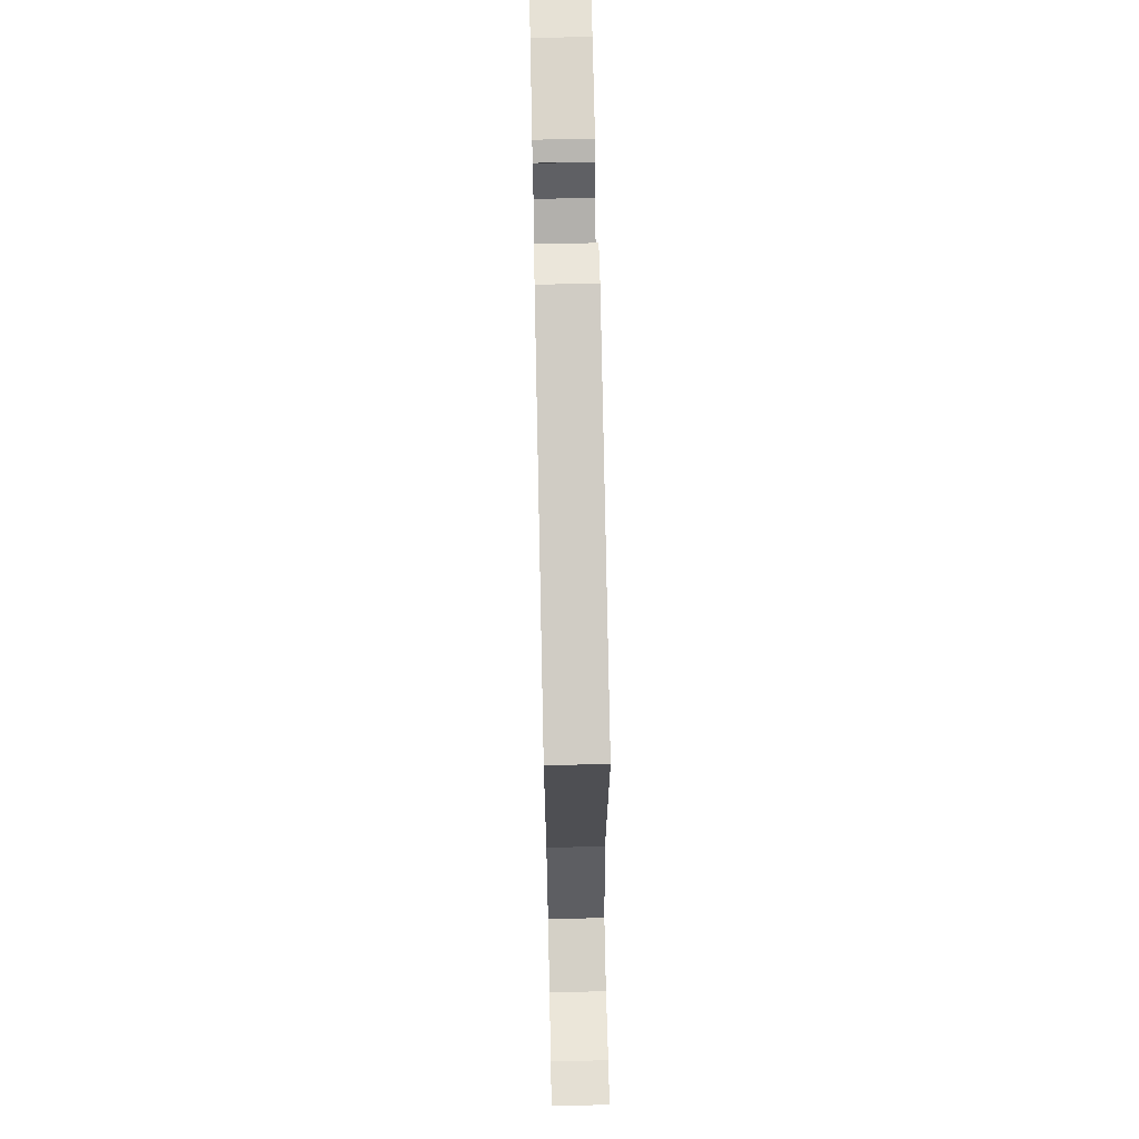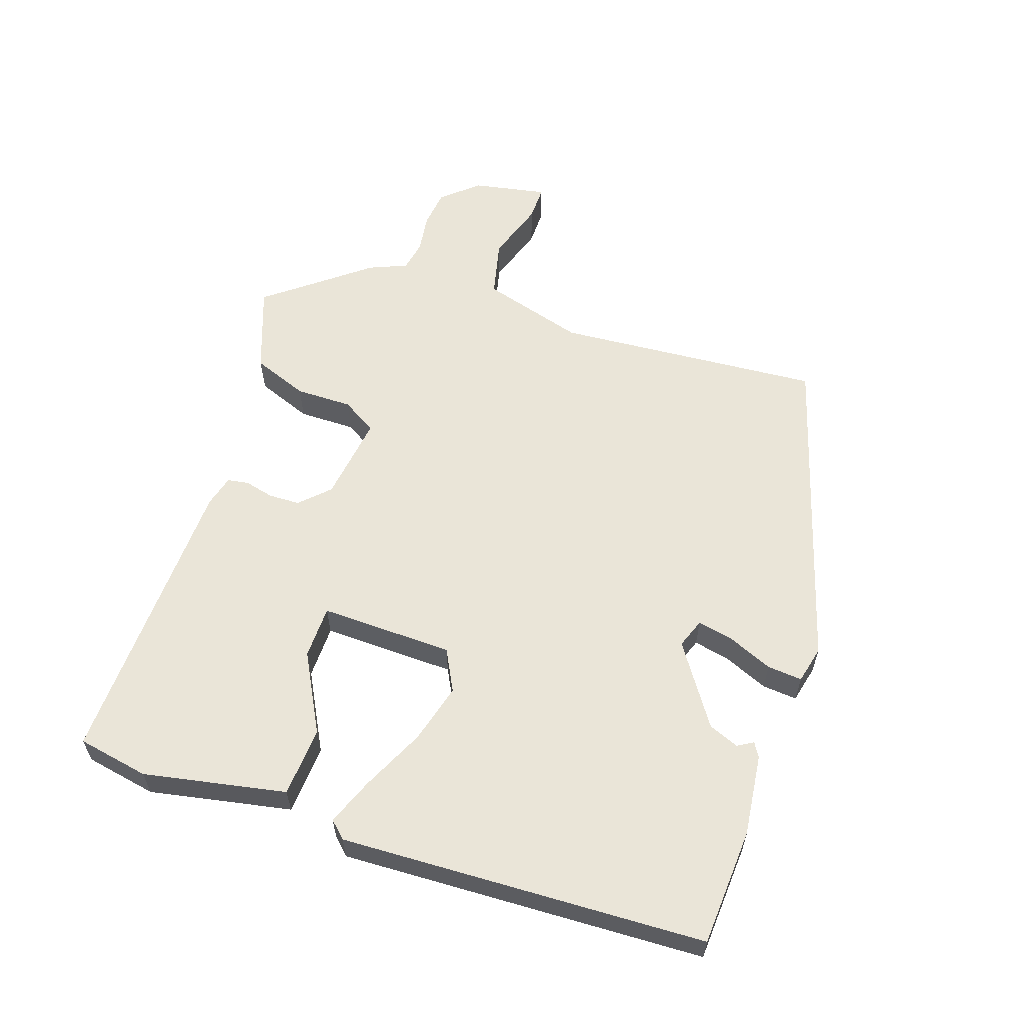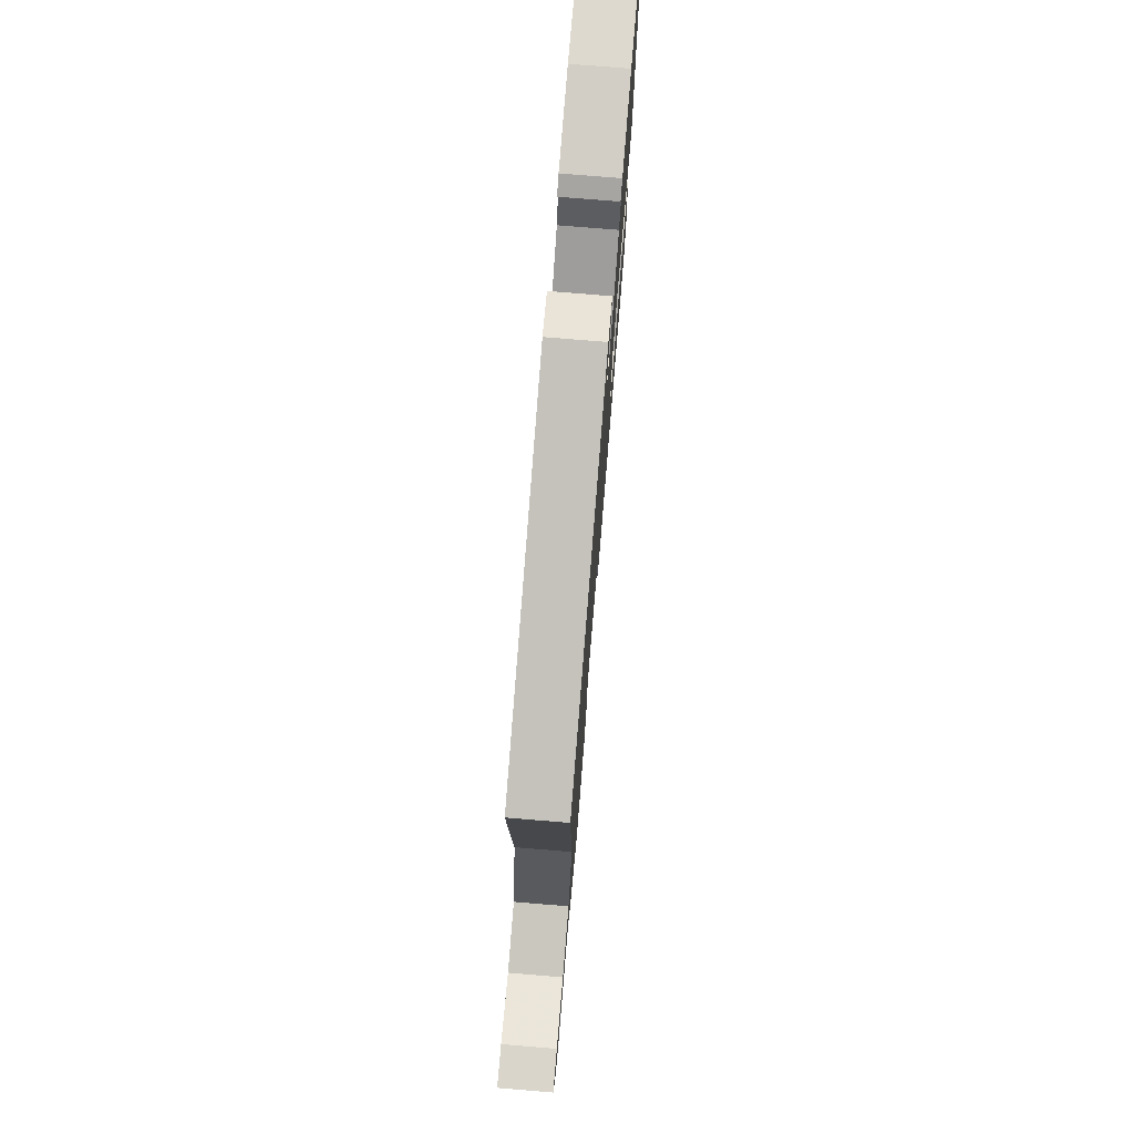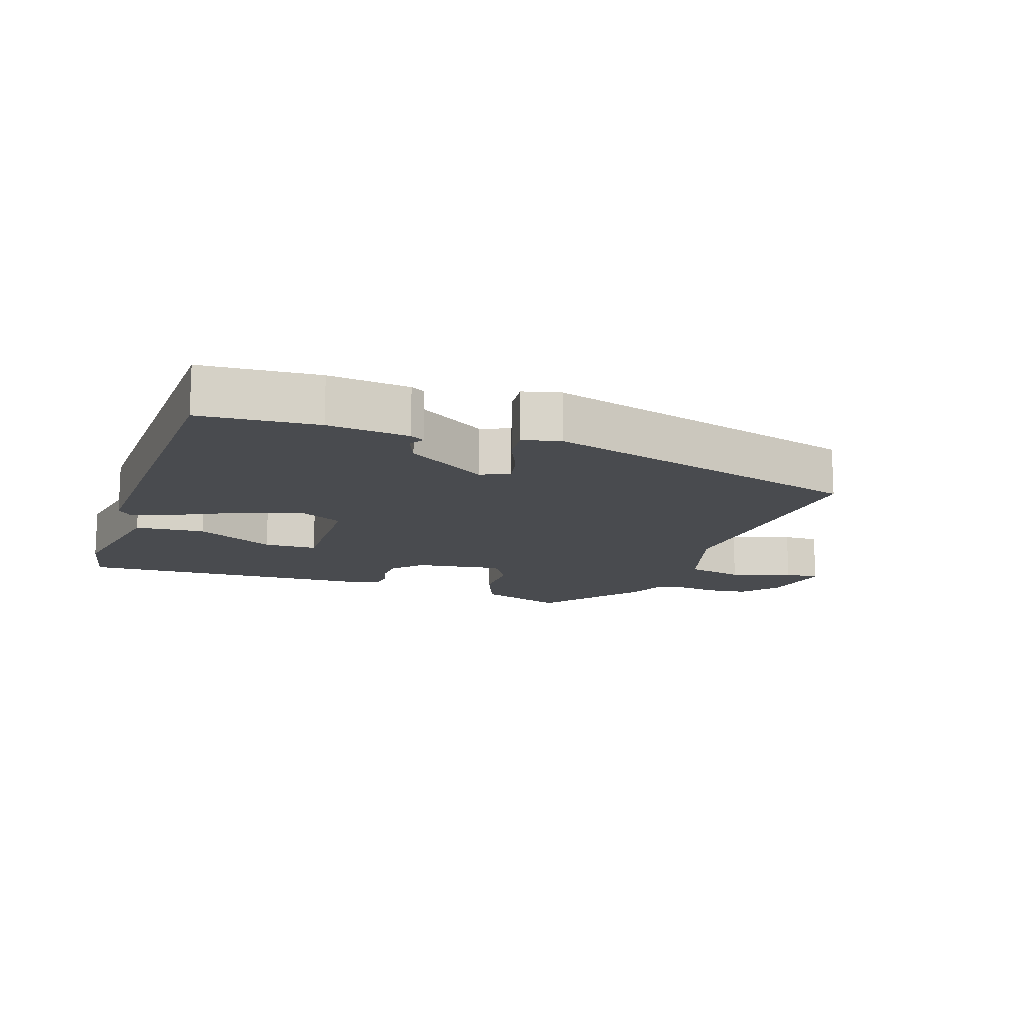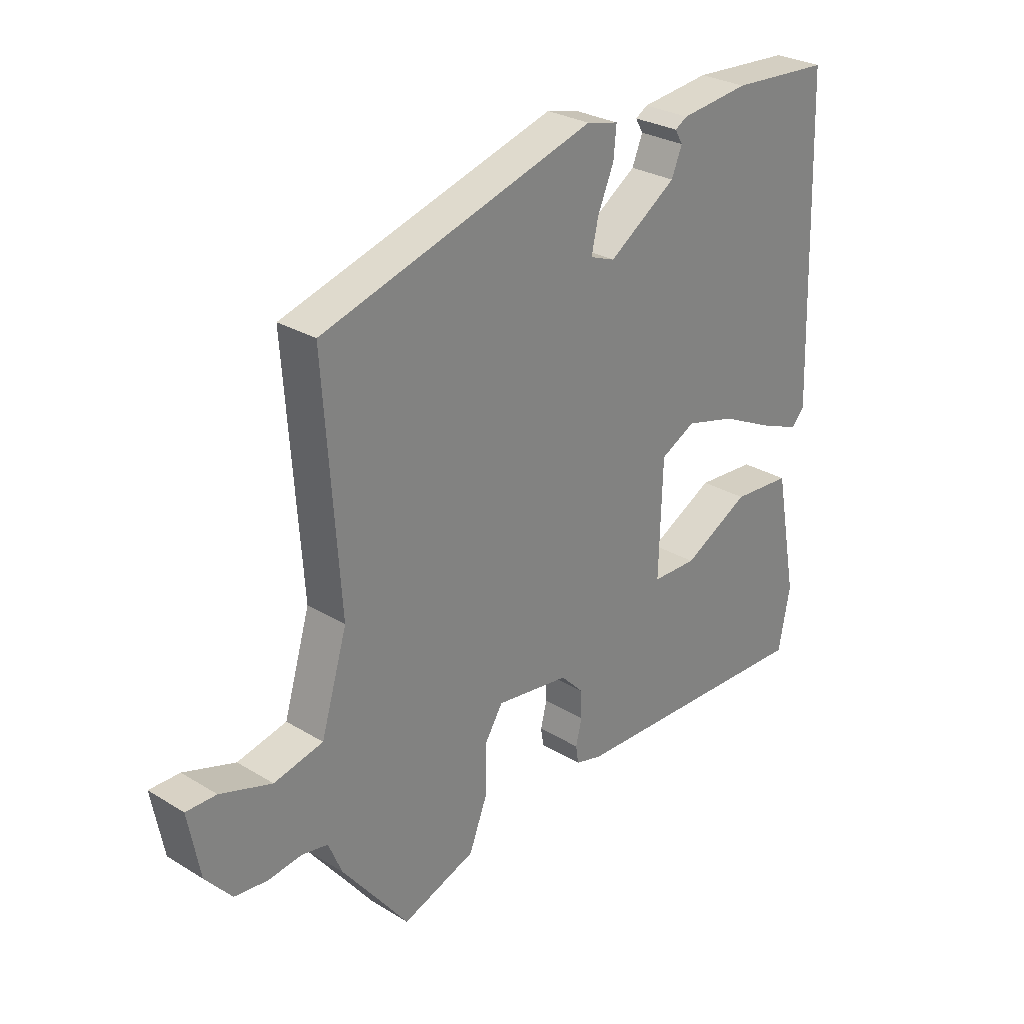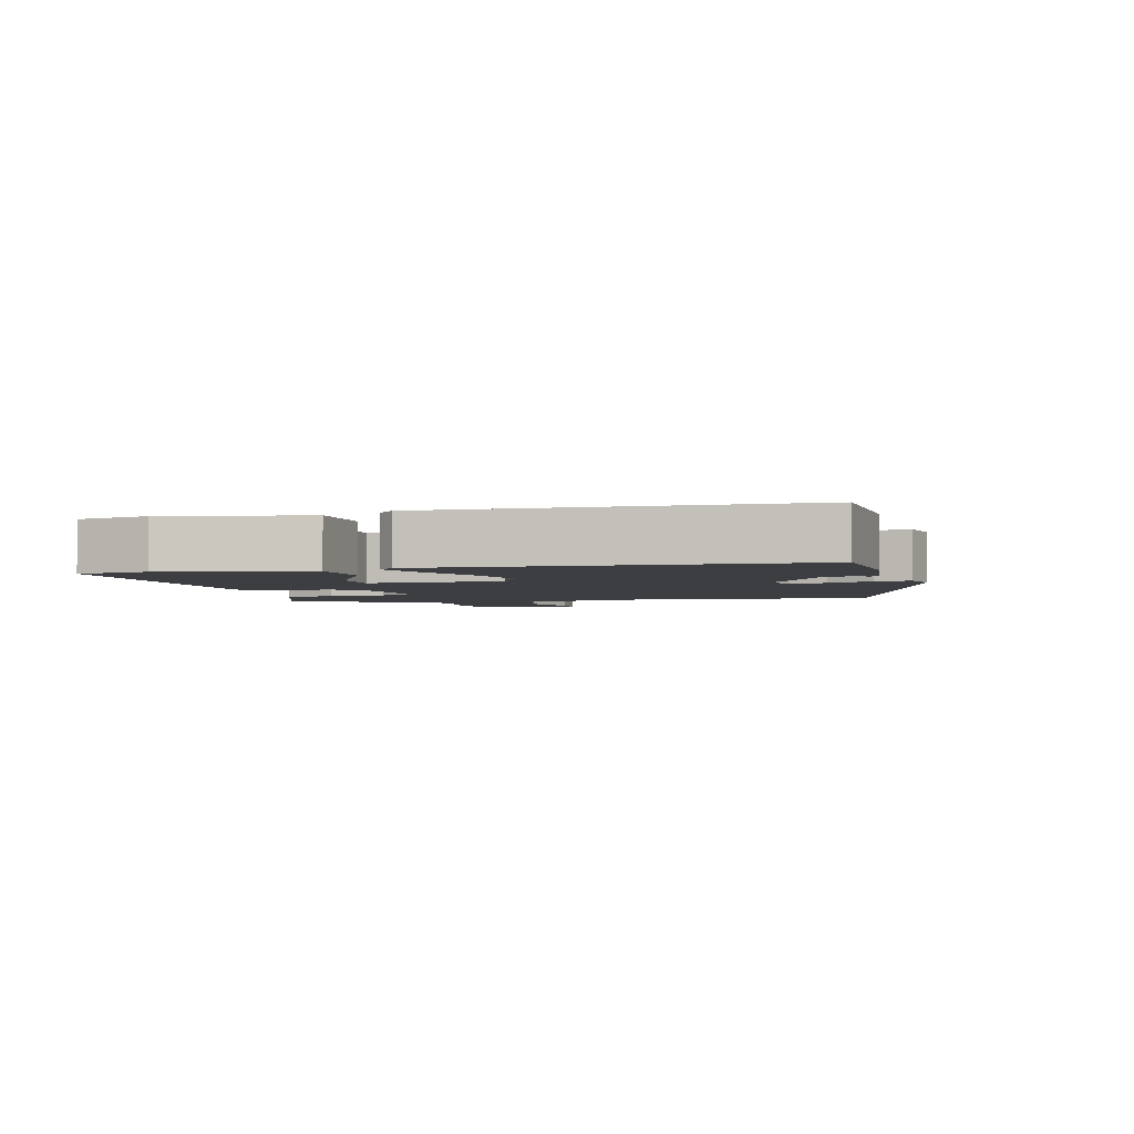
<metadata>
{"format":"obj","ext":"obj","renderer":"f3d","projection":"perspective","resolution":1024,"background":"white","views":[{"elev":67.9,"azim":88.8,"up":"+Z"},{"elev":59.4,"azim":-71.7,"up":"+Y"},{"elev":75.5,"azim":94.7,"up":"+Z"},{"elev":-13.9,"azim":-18.6,"up":"+Y"},{"elev":28.3,"azim":132.4,"up":"+Z"},{"elev":-3.2,"azim":-75.5,"up":"+Y"}]}
</metadata>
<code>
v -0.502 0.07 -0.48
v -0.523 0.07 -0.371
v -0.482 0.07 -0.154
v -0.376 0.07 -0.146
v -0.256 0.07 -0.209
v -0.175 0.07 -0.207
v -0.181 0.07 -0.004
v -0.244 0.07 0.028
v -0.335 0.07 0.003
v -0.43 0.07 -0.043
v -0.502 0.07 -0.072
v -0.526 0.07 -0.047
v -0.507 0.07 0.509
v -0.328 0.07 0.521
v -0.204 0.07 0.507
v -0.182 0.07 0.494
v -0.196 0.07 0.47
v -0.177 0.07 0.424
v -0.055 0.07 0.343
v -0.01 0.07 0.36
v -0.022 0.07 0.415
v -0.051 0.07 0.483
v -0.056 0.07 0.536
v 0.001 0.07 0.55
v 0.492 0.07 0.407
v 0.464 0.07 -0.001
v 0.511 0.07 -0.158
v 0.599 0.07 -0.178
v 0.691 0.07 -0.147
v 0.745 0.07 -0.146
v 0.724 0.07 -0.259
v 0.677 0.07 -0.314
v 0.618 0.07 -0.321
v 0.558 0.07 -0.313
v 0.511 0.07 -0.322
v 0.487 0.07 -0.38
v 0.417 0.07 -0.47
v 0.368 0.07 -0.534
v 0.236 0.07 -0.487
v 0.203 0.07 -0.402
v 0.203 0.07 -0.315
v 0.17 0.07 -0.262
v 0.038 0.07 -0.281
v -0.004 0.07 -0.324
v -0.005 0.07 -0.372
v 0.006 0.07 -0.417
v 0.001 0.07 -0.449
v -0.047 0.07 -0.462
v -0.502 0 -0.48
v -0.523 0 -0.371
v -0.482 0 -0.154
v -0.376 0 -0.146
v -0.256 0 -0.209
v -0.175 0 -0.207
v -0.181 0 -0.004
v -0.244 0 0.028
v -0.335 0 0.003
v -0.43 0 -0.043
v -0.502 0 -0.072
v -0.526 0 -0.047
v -0.507 0 0.509
v -0.328 0 0.521
v -0.204 0 0.507
v -0.182 0 0.494
v -0.196 0 0.47
v -0.177 0 0.424
v -0.055 0 0.343
v -0.01 0 0.36
v -0.022 0 0.415
v -0.051 0 0.483
v -0.056 0 0.536
v 0.001 0 0.55
v 0.492 0 0.407
v 0.464 0 -0.001
v 0.511 0 -0.158
v 0.599 0 -0.178
v 0.691 0 -0.147
v 0.745 0 -0.146
v 0.724 0 -0.259
v 0.677 0 -0.314
v 0.618 0 -0.321
v 0.558 0 -0.313
v 0.511 0 -0.322
v 0.487 0 -0.38
v 0.417 0 -0.47
v 0.368 0 -0.534
v 0.236 0 -0.487
v 0.203 0 -0.402
v 0.203 0 -0.315
v 0.17 0 -0.262
v 0.038 0 -0.281
v -0.004 0 -0.324
v -0.005 0 -0.372
v 0.006 0 -0.417
v 0.001 0 -0.449
v -0.047 0 -0.462
f 45 46 47 48
f 44 45 48 1
f 43 44 1 2
f 38 39 40 41
f 37 38 41 42
f 35 36 37 42
f 34 35 42
f 31 32 33 34
f 31 34 42
f 28 29 30 31
f 27 28 31 42
f 26 27 42 43
f 21 22 23 24
f 20 21 24 25
f 19 20 25 26
f 14 15 16 17
f 14 17 18
f 13 14 18 19
f 9 10 11 12
f 8 9 12 13
f 7 8 13 19
f 2 3 4 5
f 2 5 6
f 43 2 6
f 19 26 43
f 6 7 19 43
f 96 95 94 93
f 49 96 93 92
f 50 49 92 91
f 89 88 87 86
f 90 89 86 85
f 90 85 84 83
f 90 83 82
f 82 81 80 79
f 90 82 79
f 79 78 77 76
f 90 79 76 75
f 91 90 75 74
f 72 71 70 69
f 73 72 69 68
f 74 73 68 67
f 65 64 63 62
f 66 65 62
f 67 66 62 61
f 60 59 58 57
f 61 60 57 56
f 67 61 56 55
f 53 52 51 50
f 54 53 50
f 54 50 91
f 91 74 67
f 91 67 55 54
f 1 49 50 2
f 2 50 51 3
f 3 51 52 4
f 4 52 53 5
f 5 53 54 6
f 6 54 55 7
f 7 55 56 8
f 8 56 57 9
f 9 57 58 10
f 10 58 59 11
f 11 59 60 12
f 12 60 61 13
f 13 61 62 14
f 14 62 63 15
f 15 63 64 16
f 16 64 65 17
f 17 65 66 18
f 18 66 67 19
f 19 67 68 20
f 20 68 69 21
f 21 69 70 22
f 22 70 71 23
f 23 71 72 24
f 24 72 73 25
f 25 73 74 26
f 26 74 75 27
f 27 75 76 28
f 28 76 77 29
f 29 77 78 30
f 30 78 79 31
f 31 79 80 32
f 32 80 81 33
f 33 81 82 34
f 34 82 83 35
f 35 83 84 36
f 36 84 85 37
f 37 85 86 38
f 38 86 87 39
f 39 87 88 40
f 40 88 89 41
f 41 89 90 42
f 42 90 91 43
f 43 91 92 44
f 44 92 93 45
f 45 93 94 46
f 46 94 95 47
f 47 95 96 48
f 48 96 49 1

</code>
